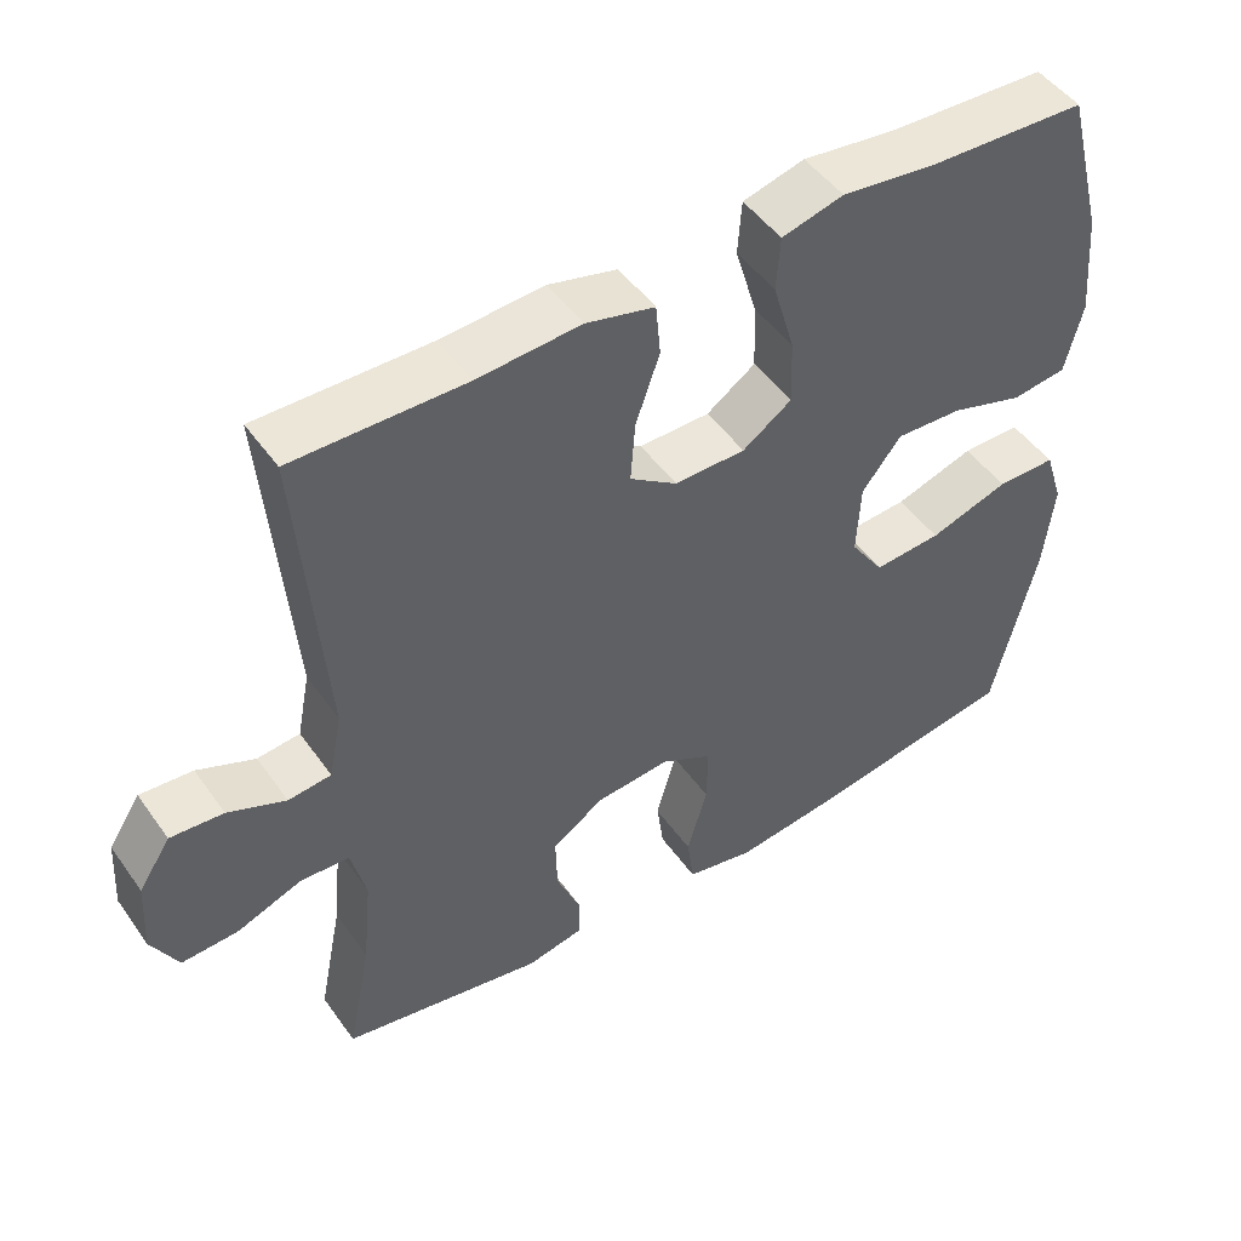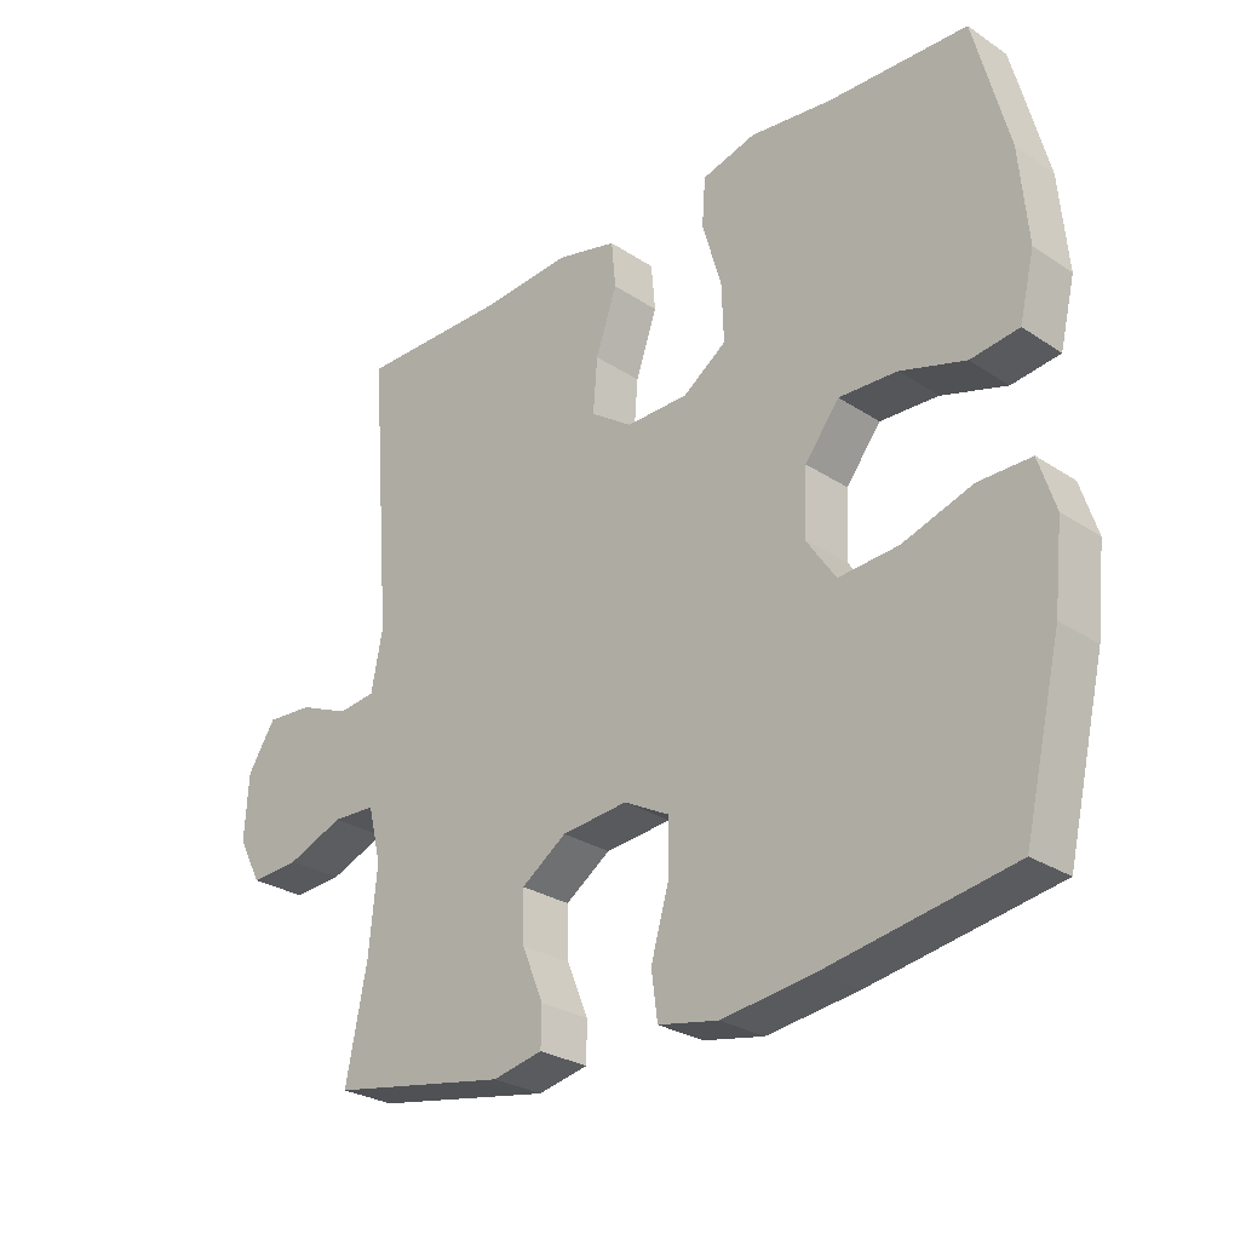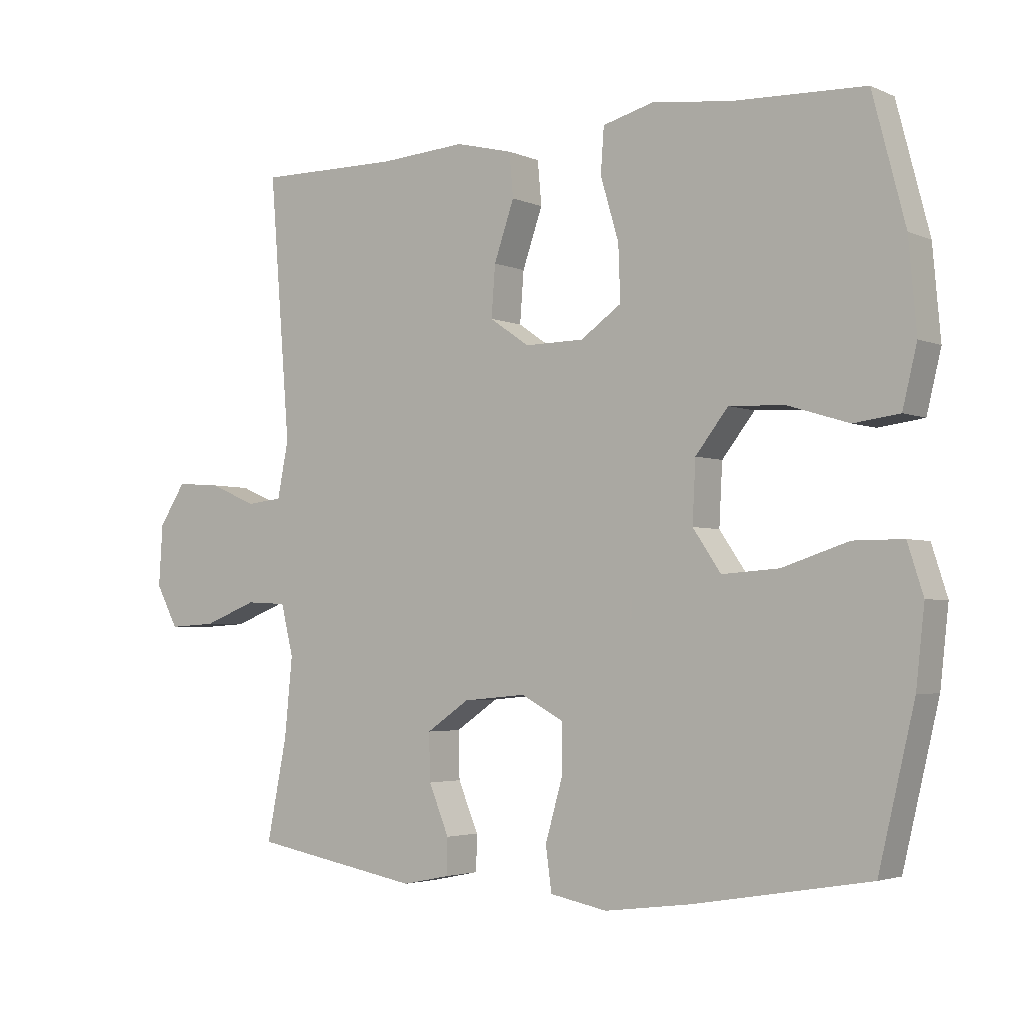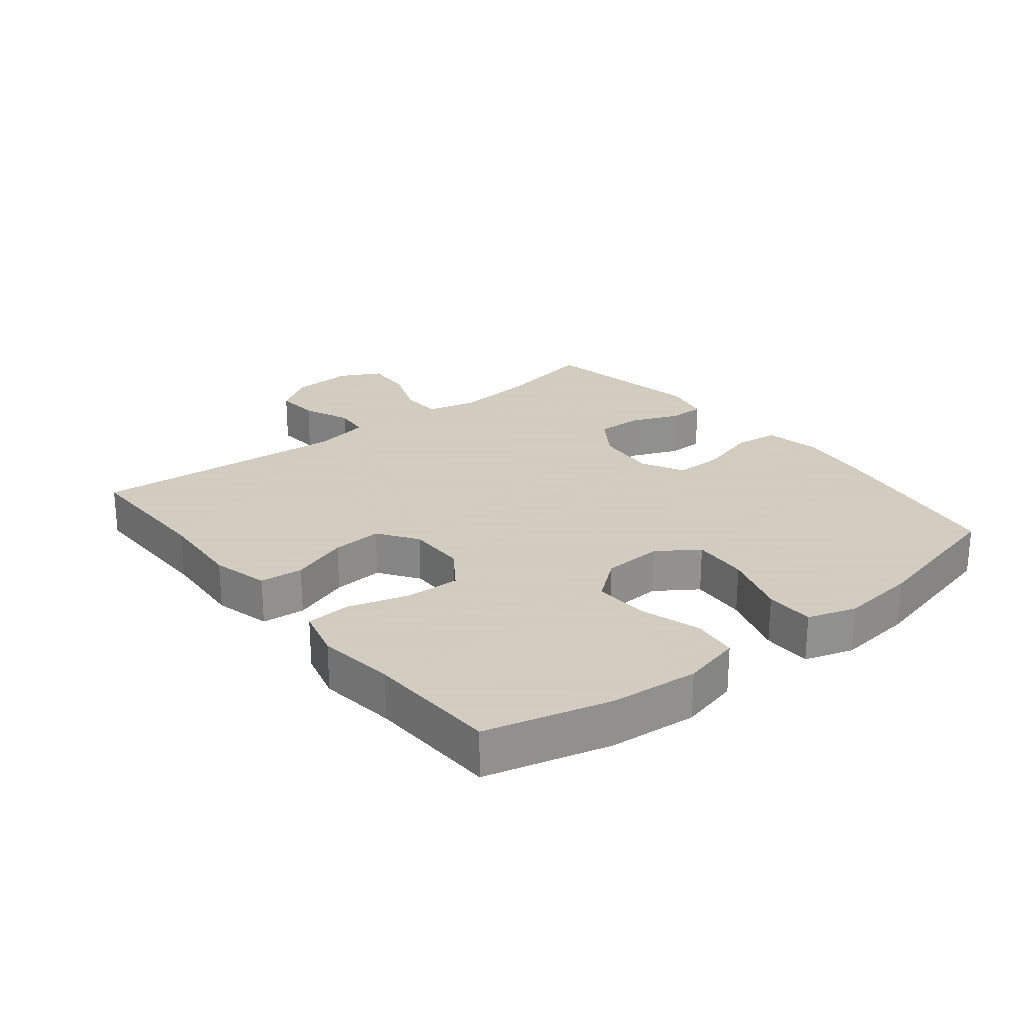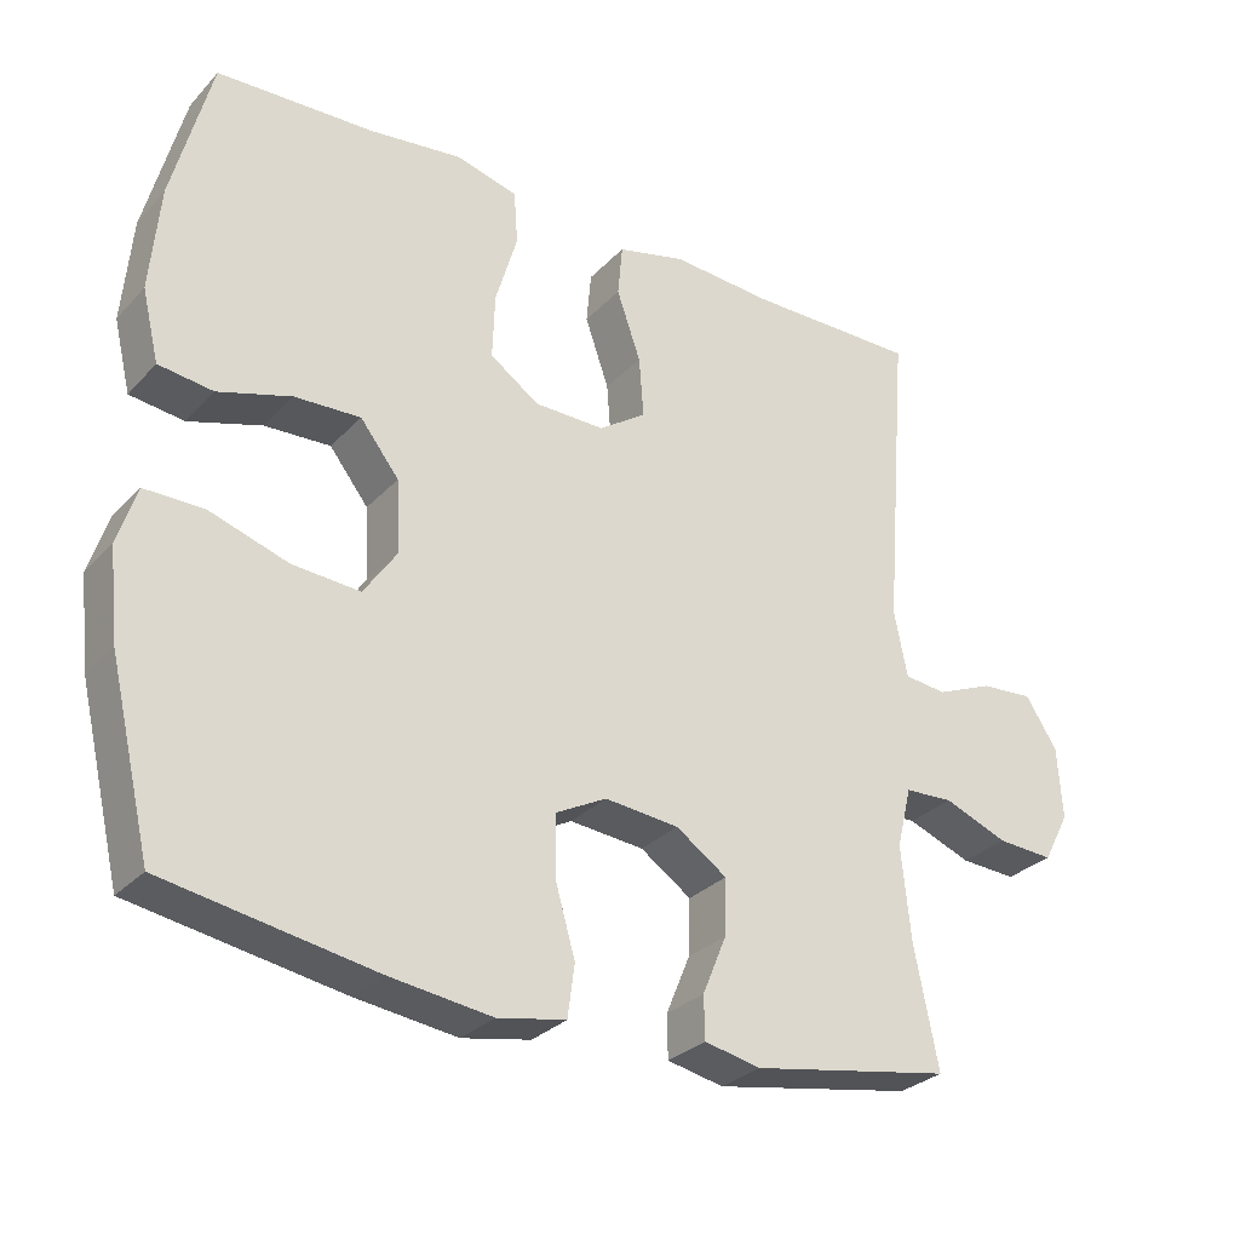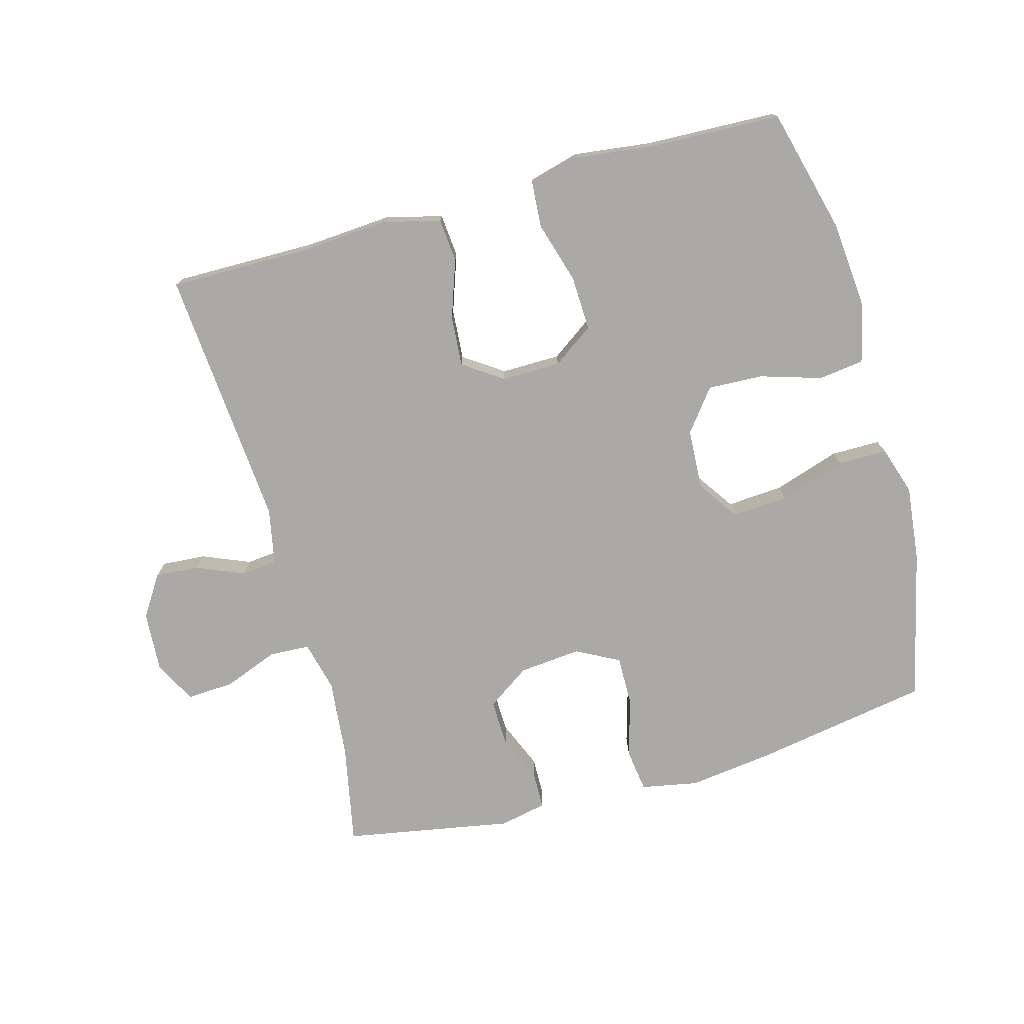
<metadata>
{"format":"obj","ext":"obj","renderer":"f3d","projection":"perspective","resolution":1024,"background":"white","views":[{"elev":48.5,"azim":-33.8,"up":"+Z"},{"elev":-27.6,"azim":44.8,"up":"+Z"},{"elev":-3.3,"azim":35.3,"up":"+Z"},{"elev":24.3,"azim":51.3,"up":"+Y"},{"elev":-29.4,"azim":145.9,"up":"+Z"},{"elev":-75.4,"azim":15.5,"up":"+Y"}]}
</metadata>
<code>
v 0.5 0.07 -0.5
v 0.23 0.07 -0.546
v 0.098 0.07 -0.563
v 0.01 0.07 -0.546
v 0.001 0.07 -0.479
v 0.027 0.07 -0.388
v 0.028 0.07 -0.311
v -0.038 0.07 -0.276
v -0.134 0.07 -0.285
v -0.2 0.07 -0.33
v -0.198 0.07 -0.402
v -0.167 0.07 -0.477
v -0.168 0.07 -0.532
v -0.241 0.07 -0.547
v -0.5 0.07 -0.5
v -0.469 0.07 -0.345
v -0.457 0.07 -0.224
v -0.476 0.07 -0.146
v -0.539 0.07 -0.143
v -0.622 0.07 -0.175
v -0.695 0.07 -0.179
v -0.729 0.07 -0.115
v -0.723 0.07 -0.021
v -0.682 0.07 0.042
v -0.614 0.07 0.037
v -0.54 0.07 0.006
v -0.485 0.07 0.012
v -0.468 0.07 0.098
v -0.5 0.07 0.5
v -0.28 0.07 0.498
v -0.148 0.07 0.507
v -0.06 0.07 0.485
v -0.054 0.07 0.418
v -0.085 0.07 0.329
v -0.091 0.07 0.251
v -0.03 0.07 0.209
v 0.061 0.07 0.21
v 0.124 0.07 0.254
v 0.121 0.07 0.338
v 0.093 0.07 0.433
v 0.098 0.07 0.502
v 0.177 0.07 0.523
v 0.297 0.07 0.508
v 0.5 0.07 0.5
v 0.55 0.07 0.308
v 0.562 0.07 0.172
v 0.54 0.07 0.081
v 0.47 0.07 0.072
v 0.376 0.07 0.101
v 0.291 0.07 0.105
v 0.241 0.07 0.041
v 0.236 0.07 -0.052
v 0.279 0.07 -0.115
v 0.366 0.07 -0.109
v 0.468 0.07 -0.076
v 0.544 0.07 -0.076
v 0.568 0.07 -0.151
v 0.555 0.07 -0.268
v 0.5 0 -0.5
v 0.23 0 -0.546
v 0.098 0 -0.563
v 0.01 0 -0.546
v 0.001 0 -0.479
v 0.027 0 -0.388
v 0.028 0 -0.311
v -0.038 0 -0.276
v -0.134 0 -0.285
v -0.2 0 -0.33
v -0.198 0 -0.402
v -0.167 0 -0.477
v -0.168 0 -0.532
v -0.241 0 -0.547
v -0.5 0 -0.5
v -0.469 0 -0.345
v -0.457 0 -0.224
v -0.476 0 -0.146
v -0.539 0 -0.143
v -0.622 0 -0.175
v -0.695 0 -0.179
v -0.729 0 -0.115
v -0.723 0 -0.021
v -0.682 0 0.042
v -0.614 0 0.037
v -0.54 0 0.006
v -0.485 0 0.012
v -0.468 0 0.098
v -0.5 0 0.5
v -0.28 0 0.498
v -0.148 0 0.507
v -0.06 0 0.485
v -0.054 0 0.418
v -0.085 0 0.329
v -0.091 0 0.251
v -0.03 0 0.209
v 0.061 0 0.21
v 0.124 0 0.254
v 0.121 0 0.338
v 0.093 0 0.433
v 0.098 0 0.502
v 0.177 0 0.523
v 0.297 0 0.508
v 0.5 0 0.5
v 0.55 0 0.308
v 0.562 0 0.172
v 0.54 0 0.081
v 0.47 0 0.072
v 0.376 0 0.101
v 0.291 0 0.105
v 0.241 0 0.041
v 0.236 0 -0.052
v 0.279 0 -0.115
v 0.366 0 -0.109
v 0.468 0 -0.076
v 0.544 0 -0.076
v 0.568 0 -0.151
v 0.555 0 -0.268
f 54 55 56 57
f 53 54 57 58
f 46 47 48 49
f 46 49 50
f 43 44 45 46
f 43 46 50
f 42 43 50 51
f 39 40 41 42
f 38 39 42 51
f 31 32 33 34
f 30 31 34 35
f 28 29 30 35
f 27 28 35 36
f 23 24 25 26
f 23 26 27
f 22 23 27
f 19 20 21 22
f 18 19 22 27
f 17 18 27 36
f 13 14 15 16
f 11 12 13 16
f 10 11 16 17
f 9 10 17 36
f 3 4 5 6
f 3 6 7
f 2 3 7
f 53 58 1 2
f 52 53 2 7
f 37 38 51 52
f 37 52 7 8
f 8 9 36 37
f 115 114 113 112
f 116 115 112 111
f 107 106 105 104
f 108 107 104
f 104 103 102 101
f 108 104 101
f 109 108 101 100
f 100 99 98 97
f 109 100 97 96
f 92 91 90 89
f 93 92 89 88
f 93 88 87 86
f 94 93 86 85
f 84 83 82 81
f 85 84 81
f 85 81 80
f 80 79 78 77
f 85 80 77 76
f 94 85 76 75
f 74 73 72 71
f 74 71 70 69
f 75 74 69 68
f 94 75 68 67
f 64 63 62 61
f 65 64 61
f 65 61 60
f 60 59 116 111
f 65 60 111 110
f 110 109 96 95
f 66 65 110 95
f 95 94 67 66
f 1 59 60 2
f 2 60 61 3
f 3 61 62 4
f 4 62 63 5
f 5 63 64 6
f 6 64 65 7
f 7 65 66 8
f 8 66 67 9
f 9 67 68 10
f 10 68 69 11
f 11 69 70 12
f 12 70 71 13
f 13 71 72 14
f 14 72 73 15
f 15 73 74 16
f 16 74 75 17
f 17 75 76 18
f 18 76 77 19
f 19 77 78 20
f 20 78 79 21
f 21 79 80 22
f 22 80 81 23
f 23 81 82 24
f 24 82 83 25
f 25 83 84 26
f 26 84 85 27
f 27 85 86 28
f 28 86 87 29
f 29 87 88 30
f 30 88 89 31
f 31 89 90 32
f 32 90 91 33
f 33 91 92 34
f 34 92 93 35
f 35 93 94 36
f 36 94 95 37
f 37 95 96 38
f 38 96 97 39
f 39 97 98 40
f 40 98 99 41
f 41 99 100 42
f 42 100 101 43
f 43 101 102 44
f 44 102 103 45
f 45 103 104 46
f 46 104 105 47
f 47 105 106 48
f 48 106 107 49
f 49 107 108 50
f 50 108 109 51
f 51 109 110 52
f 52 110 111 53
f 53 111 112 54
f 54 112 113 55
f 55 113 114 56
f 56 114 115 57
f 57 115 116 58
f 58 116 59 1

</code>
